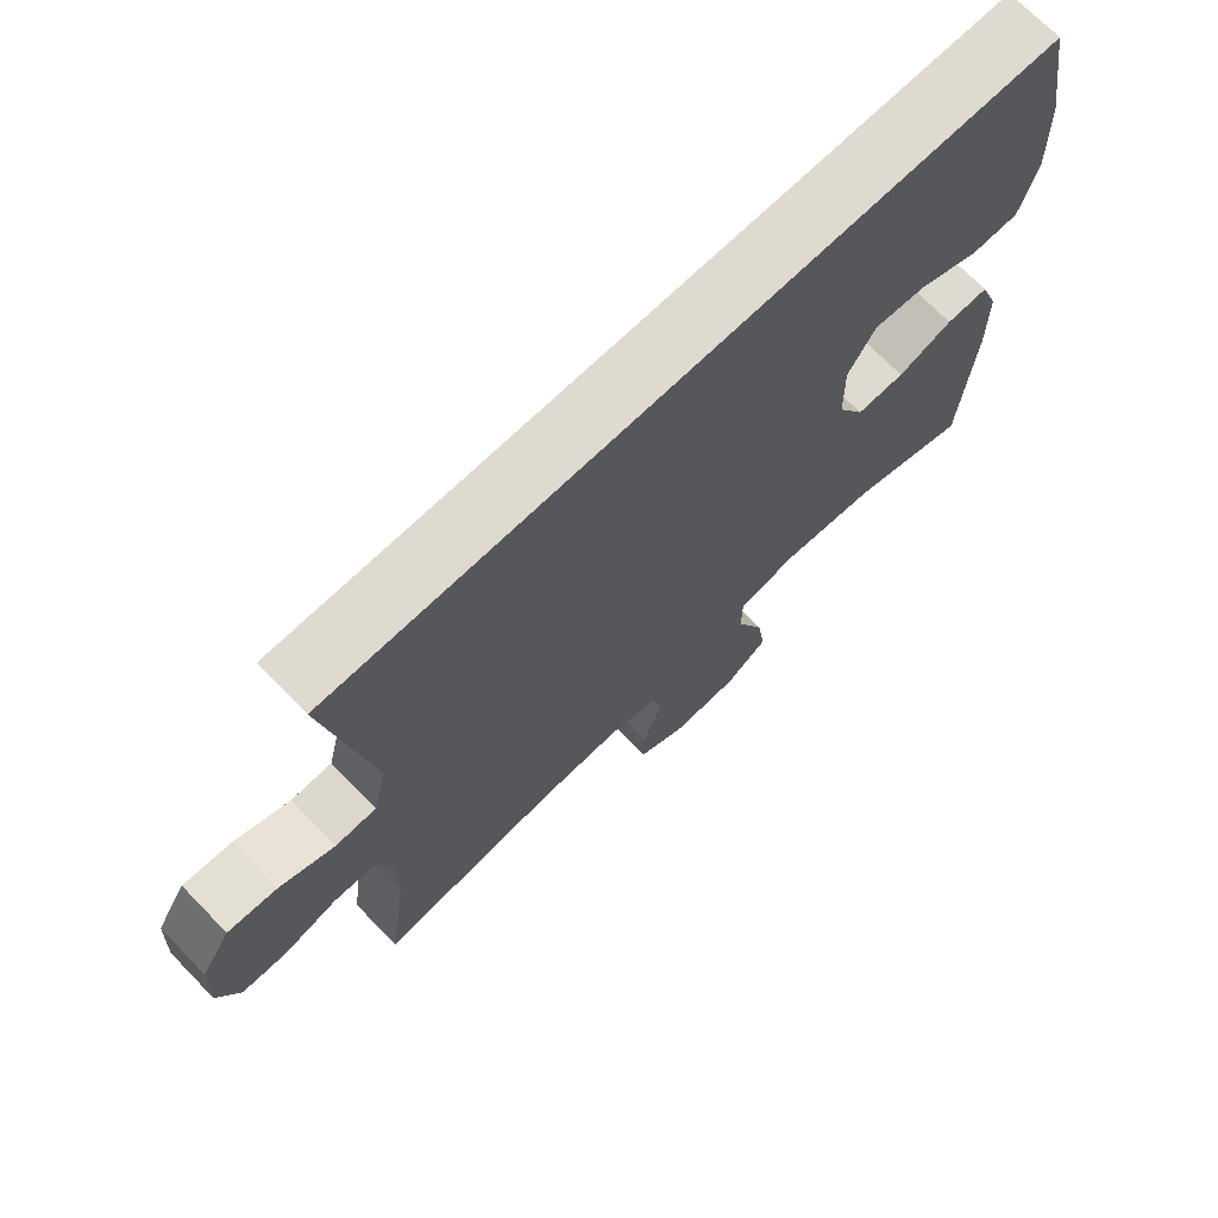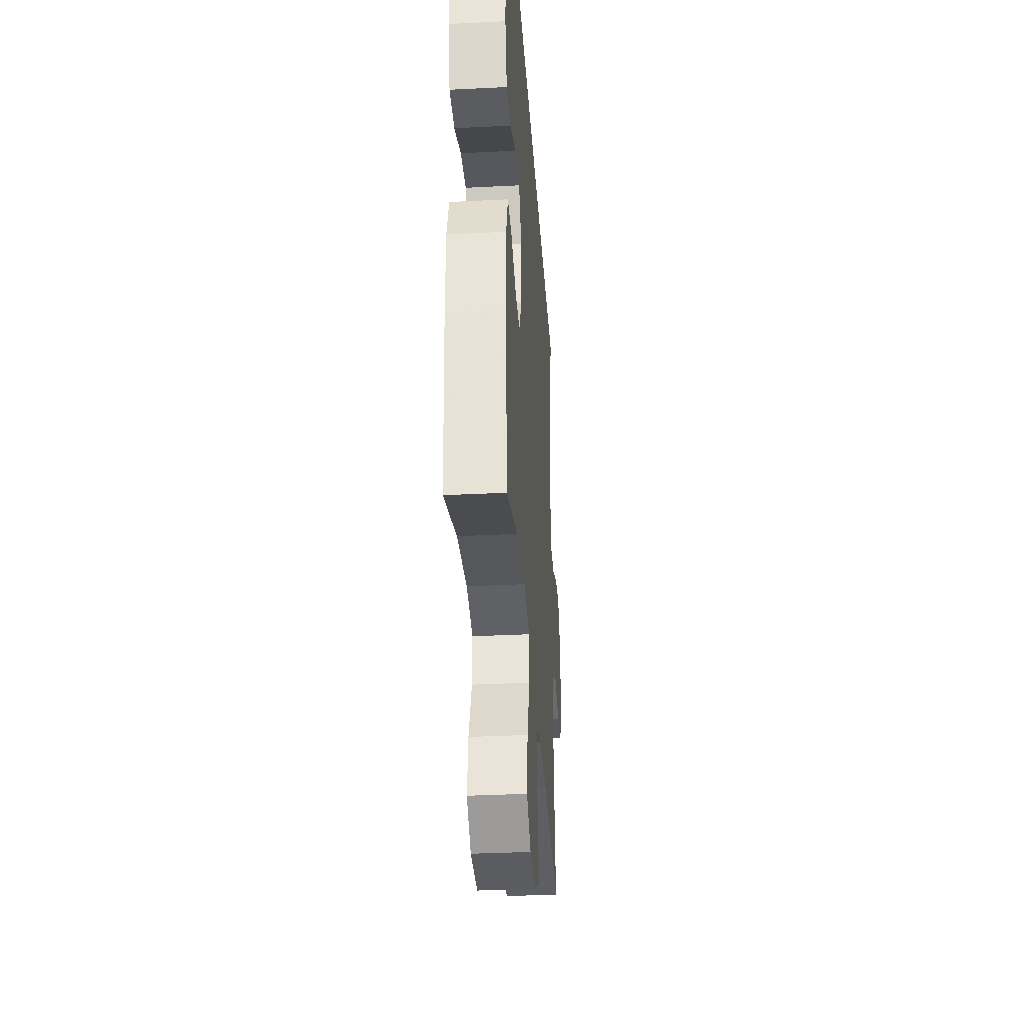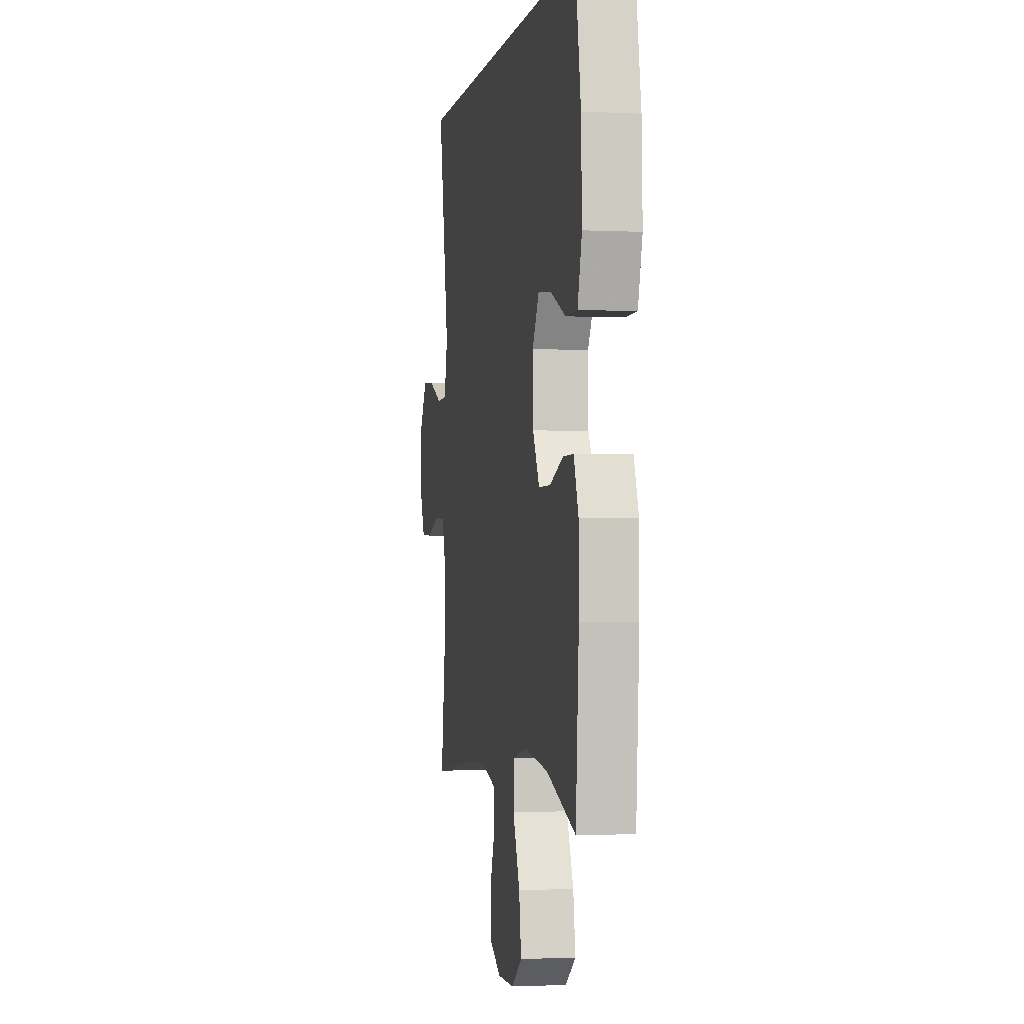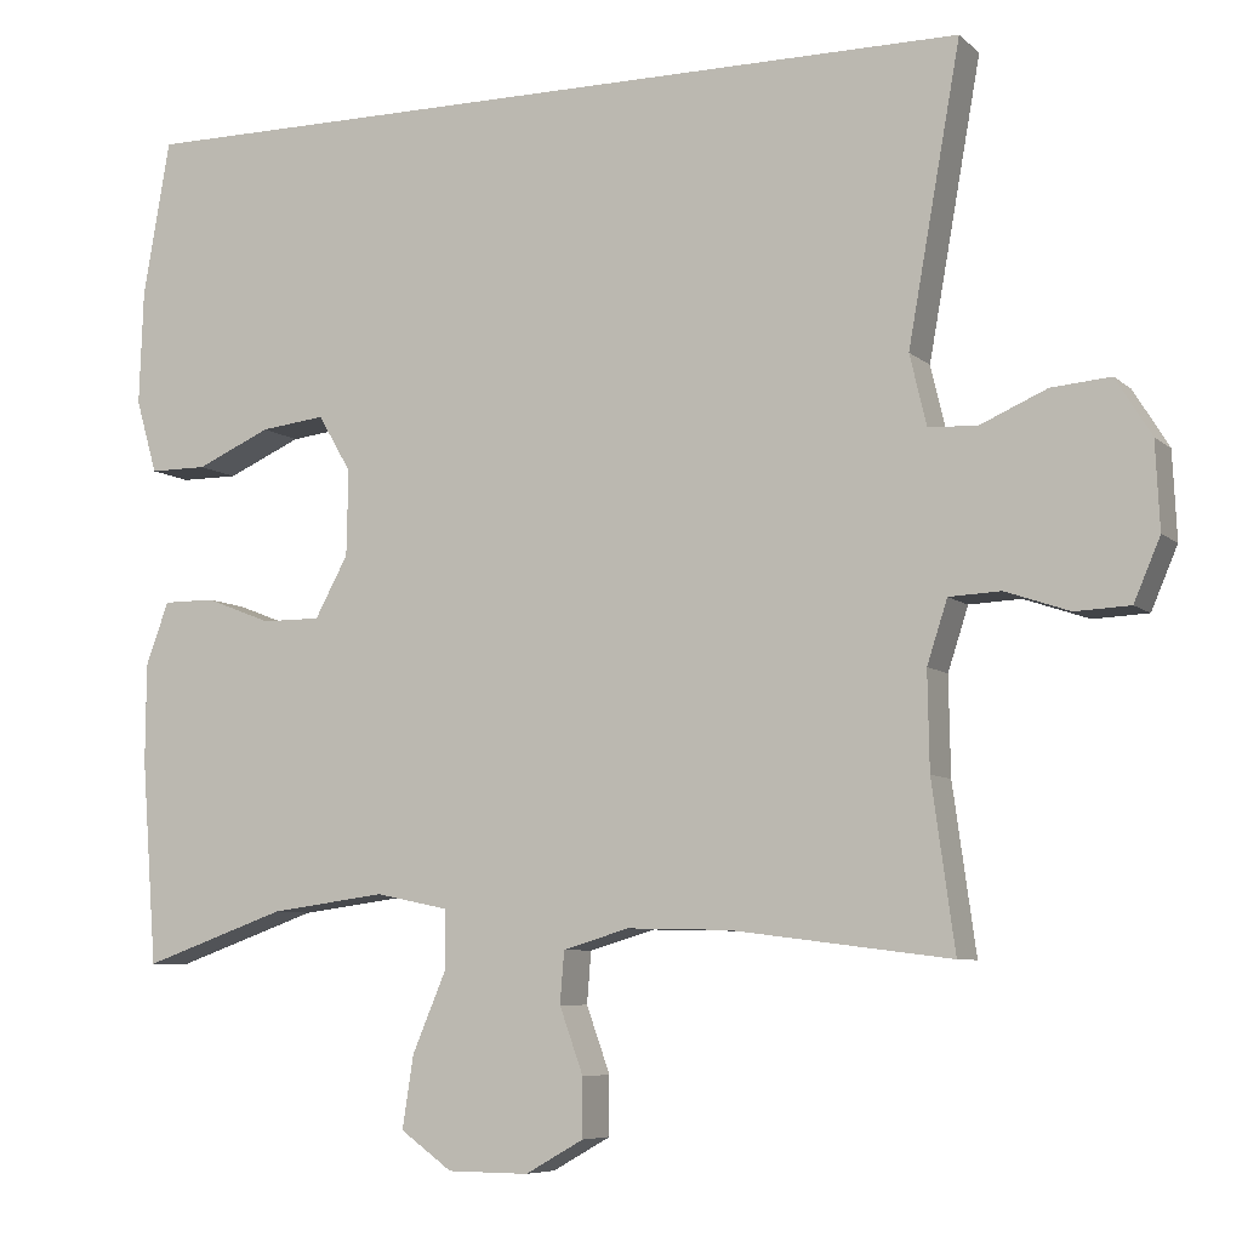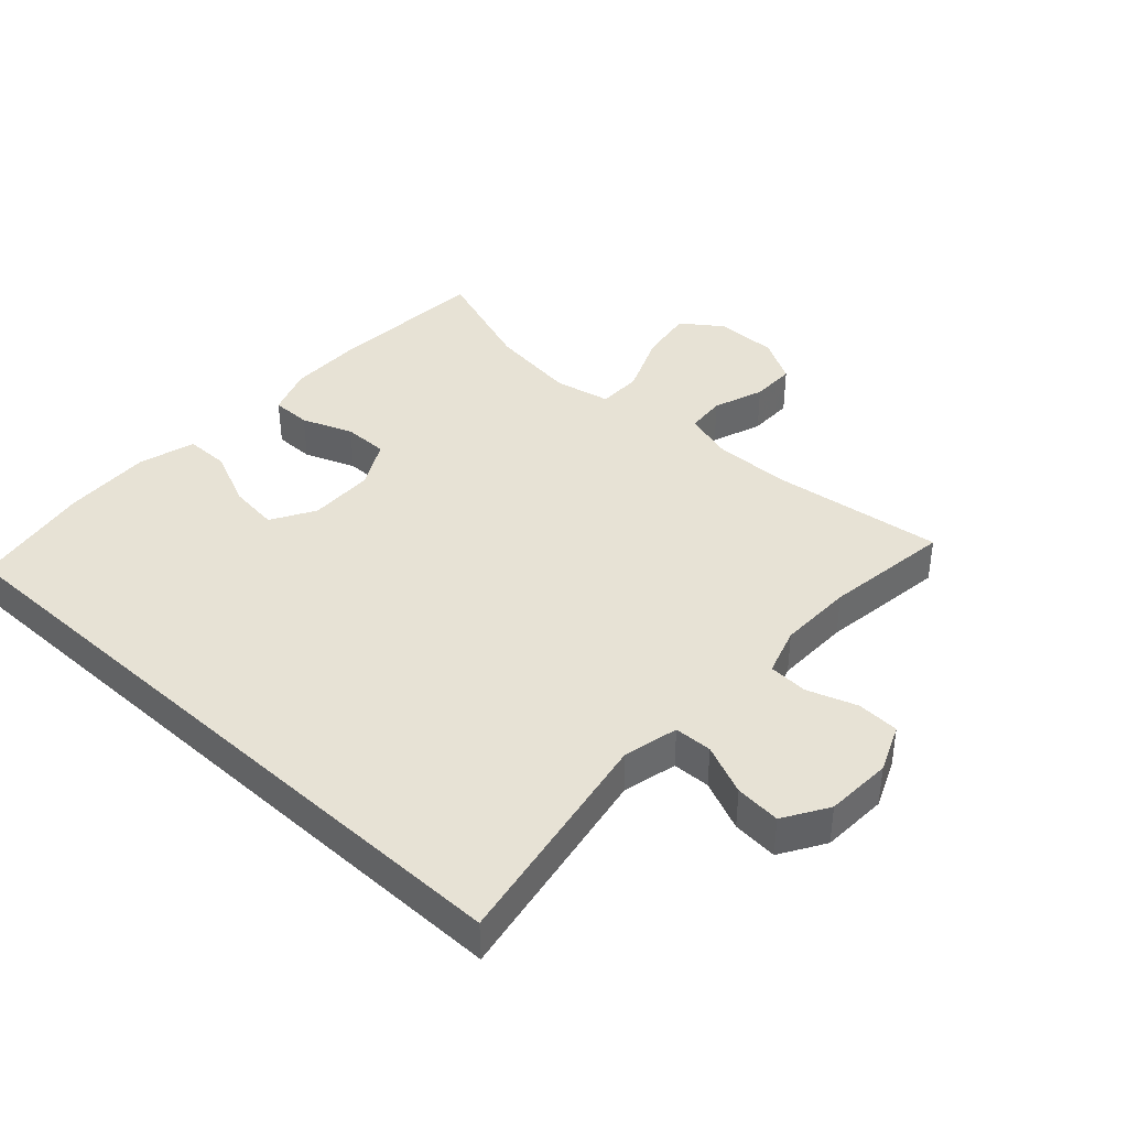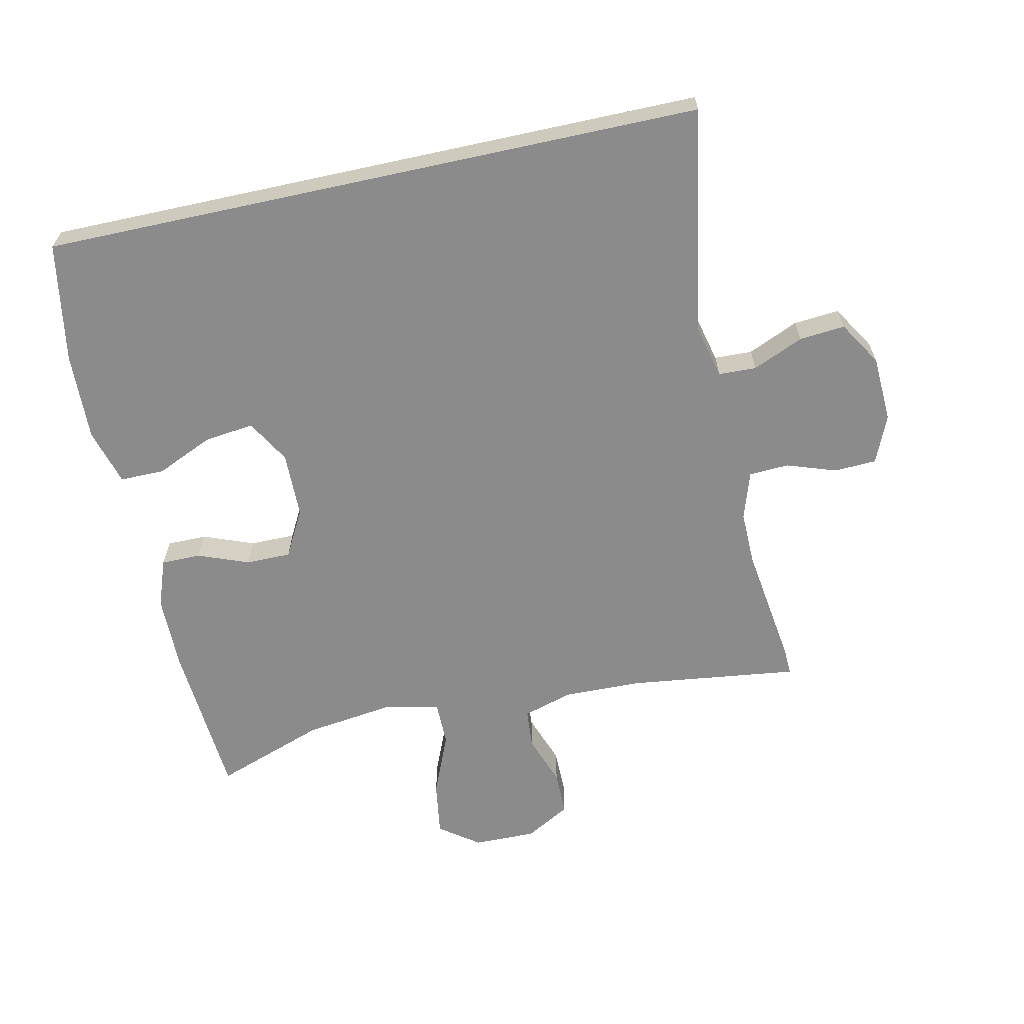
<metadata>
{"format":"obj","ext":"obj","renderer":"f3d","projection":"perspective","resolution":1024,"background":"white","views":[{"elev":70.7,"azim":135.8,"up":"+Z"},{"elev":-34.4,"azim":-86.1,"up":"+Z"},{"elev":-1.7,"azim":-100.3,"up":"+Z"},{"elev":-7.1,"azim":24.8,"up":"+Z"},{"elev":40.2,"azim":42.5,"up":"+Y"},{"elev":-63.8,"azim":12.3,"up":"+Y"}]}
</metadata>
<code>
v -0.5 0.07 -0.5
v -0.518 0.07 -0.259
v -0.517 0.07 -0.142
v -0.49 0.07 -0.068
v -0.429 0.07 -0.068
v -0.351 0.07 -0.098
v -0.282 0.07 -0.098
v -0.243 0.07 -0.026
v -0.241 0.07 0.075
v -0.28 0.07 0.142
v -0.356 0.07 0.133
v -0.444 0.07 0.094
v -0.512 0.07 0.094
v -0.537 0.07 0.181
v -0.532 0.07 0.316
v -0.5 0.07 0.5
v 0.517 0.07 0.5
v 0.455 0.07 0.153
v 0.475 0.07 0.069
v 0.533 0.07 0.067
v 0.611 0.07 0.101
v 0.681 0.07 0.107
v 0.723 0.07 0.039
v 0.728 0.07 -0.063
v 0.697 0.07 -0.136
v 0.632 0.07 -0.139
v 0.556 0.07 -0.113
v 0.495 0.07 -0.116
v 0.471 0.07 -0.19
v 0.473 0.07 -0.305
v 0.5 0.07 -0.5
v 0.241 0.07 -0.467
v 0.12 0.07 -0.464
v 0.042 0.07 -0.487
v 0.037 0.07 -0.548
v 0.065 0.07 -0.626
v 0.065 0.07 -0.695
v -0.004 0.07 -0.734
v -0.1 0.07 -0.733
v -0.161 0.07 -0.689
v -0.148 0.07 -0.604
v -0.108 0.07 -0.509
v -0.108 0.07 -0.44
v -0.194 0.07 -0.422
v -0.33 0.07 -0.44
v -0.5 0 -0.5
v -0.518 0 -0.259
v -0.517 0 -0.142
v -0.49 0 -0.068
v -0.429 0 -0.068
v -0.351 0 -0.098
v -0.282 0 -0.098
v -0.243 0 -0.026
v -0.241 0 0.075
v -0.28 0 0.142
v -0.356 0 0.133
v -0.444 0 0.094
v -0.512 0 0.094
v -0.537 0 0.181
v -0.532 0 0.316
v -0.5 0 0.5
v 0.517 0 0.5
v 0.455 0 0.153
v 0.475 0 0.069
v 0.533 0 0.067
v 0.611 0 0.101
v 0.681 0 0.107
v 0.723 0 0.039
v 0.728 0 -0.063
v 0.697 0 -0.136
v 0.632 0 -0.139
v 0.556 0 -0.113
v 0.495 0 -0.116
v 0.471 0 -0.19
v 0.473 0 -0.305
v 0.5 0 -0.5
v 0.241 0 -0.467
v 0.12 0 -0.464
v 0.042 0 -0.487
v 0.037 0 -0.548
v 0.065 0 -0.626
v 0.065 0 -0.695
v -0.004 0 -0.734
v -0.1 0 -0.733
v -0.161 0 -0.689
v -0.148 0 -0.604
v -0.108 0 -0.509
v -0.108 0 -0.44
v -0.194 0 -0.422
v -0.33 0 -0.44
f 40 41 42
f 39 40 42
f 38 39 42
f 37 38 42
f 36 37 42
f 35 36 42
f 34 35 42 43
f 33 34 43
f 32 33 43 44
f 30 31 32
f 29 30 32 44
f 25 26 27
f 24 25 27
f 23 24 27
f 22 23 27
f 21 22 27
f 20 21 27
f 19 20 27 28
f 29 44 45
f 28 29 45
f 19 28 45
f 18 19 45
f 14 15 16
f 13 14 16
f 12 13 16
f 11 12 16
f 10 11 16 17
f 4 5 6
f 3 4 6
f 2 3 6
f 1 2 6
f 45 1 6
f 45 6 7
f 18 45 7 8
f 9 10 17 18
f 8 9 18
f 87 86 85
f 87 85 84
f 87 84 83
f 87 83 82
f 87 82 81
f 87 81 80
f 88 87 80 79
f 88 79 78
f 89 88 78 77
f 77 76 75
f 89 77 75 74
f 72 71 70
f 72 70 69
f 72 69 68
f 72 68 67
f 72 67 66
f 72 66 65
f 73 72 65 64
f 90 89 74
f 90 74 73
f 90 73 64
f 90 64 63
f 61 60 59
f 61 59 58
f 61 58 57
f 61 57 56
f 62 61 56 55
f 51 50 49
f 51 49 48
f 51 48 47
f 51 47 46
f 51 46 90
f 52 51 90
f 53 52 90 63
f 63 62 55 54
f 63 54 53
f 1 46 47 2
f 2 47 48 3
f 3 48 49 4
f 4 49 50 5
f 5 50 51 6
f 6 51 52 7
f 7 52 53 8
f 8 53 54 9
f 9 54 55 10
f 10 55 56 11
f 11 56 57 12
f 12 57 58 13
f 13 58 59 14
f 14 59 60 15
f 15 60 61 16
f 16 61 62 17
f 17 62 63 18
f 18 63 64 19
f 19 64 65 20
f 20 65 66 21
f 21 66 67 22
f 22 67 68 23
f 23 68 69 24
f 24 69 70 25
f 25 70 71 26
f 26 71 72 27
f 27 72 73 28
f 28 73 74 29
f 29 74 75 30
f 30 75 76 31
f 31 76 77 32
f 32 77 78 33
f 33 78 79 34
f 34 79 80 35
f 35 80 81 36
f 36 81 82 37
f 37 82 83 38
f 38 83 84 39
f 39 84 85 40
f 40 85 86 41
f 41 86 87 42
f 42 87 88 43
f 43 88 89 44
f 44 89 90 45
f 45 90 46 1

</code>
